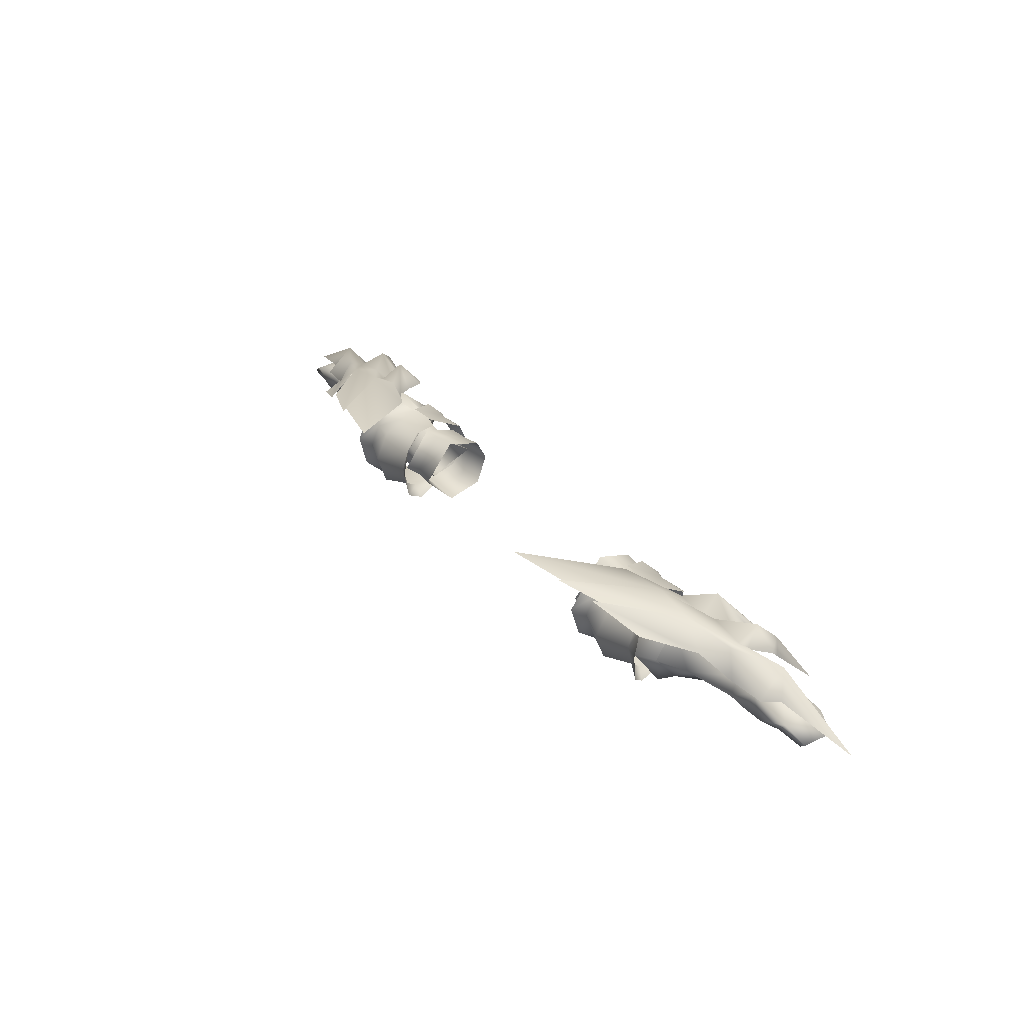
<metadata>
{"format":"obj","ext":"obj","renderer":"f3d","projection":"perspective","resolution":1024,"background":"white","views":[{"elev":34.1,"azim":-126.2,"up":"+Y"}]}
</metadata>
<code>
g mesh00
v 48.43 18.95 -7.575
v 49.09 19.05 -7.568
v 45.58 16 -0.9418
v 35.65 15.36 -8.087
v 36.37 15.43 -2.83
v 34.61 14.17 -4.025
v 40.44 13.28 -7.847
v 40.34 13.87 -2.687
v 36.37 15.43 -2.83
v 33.57 30.56 -7.936
v 34.61 30.33 -3.571
v 36.36 29.04 -2.377
v 45.5 29.11 -7.349
v 44.25 29.18 -2.39
v 46.57 30.18 -3.585
v 35.64 28.98 -7.327
v 36.36 29.04 -2.377
v 40.34 30.32 -1.952
v 47.91 13.12 -9.44
v 46.55 13.2 -4.029
v 44.25 14.58 -2.834
v 49.09 19.05 -7.568
v 48.49 23.11 -7.273
v 49.16 23.14 -7.26
v 45.26 28.25 -0.5793
v 39.85 23.1 -6.659
v 48.43 18.95 -7.575
v 39.78 18.47 -6.955
v 34.46 16.61 -3.653
v 35.02 31.48 -3.533
v 32.97 28.94 2.223
v 39.31 28.94 1.749
v 36.7 13.73 -3.126
v 42.22 13.24 -3.593
v 39.5 15.34 3.51
v 42.74 26.75 4.35
v 45.63 28.58 2.561
v 42.24 30.88 -3.415
v 35.68 26.86 4.387
v 38.99 20.96 5.732
v 49.09 19.05 -7.568
v 48.43 18.95 -7.575
v 48.49 23.11 -7.273
v 39.85 23.1 -6.659
v 45.26 28.25 -0.5793
v 35.72 26.41 -4.396
v 35.03 25.49 -0.172
v 45.71 15.58 3.123
v 42.88 17.55 4.968
v 41.88 20.92 7.431
v 36.41 21.02 7.177
v 35.9 17.66 4.387
v 33.25 15.32 2.223
v 32.66 13.8 -8.696
v 31.49 16.49 -12.76
v 34.14 17.85 -11.41
v 30.69 22.48 -14.27
v 33.68 22.4 -12.65
v 31.99 27.98 -12.17
v 34.14 26.57 -10.82
v 35.64 28.98 -7.327
v 35.65 15.36 -8.087
v 34.14 17.85 -11.41
v 40.33 16.31 -13.29
v 33.68 22.4 -12.65
v 40.33 22.67 -15.29
v 34.14 26.57 -10.82
v 40.56 28.5 -12.33
v 40.44 30.76 -6.614
v 44.25 29.18 -2.39
v 45.49 14.51 -8.095
v 46.61 17.59 -11.36
v 49.62 16.14 -12.7
v 46.86 22.42 -12.56
v 50.32 22.51 -13.91
v 46.61 26.85 -10.77
v 49.62 28.35 -12.12
v 47.94 30.1 -8.695
v 45.5 29.11 -7.349
v 46.61 26.85 -10.77
v 46.86 22.42 -12.56
v 46.61 17.59 -11.36
v 45.49 14.51 -8.095
v 44.25 14.58 -2.834
v 41.35 21.3 3.211
v 48.07 21.44 2.832
v 45.26 28.25 -0.5793
v 41.35 21.3 3.211
v 48.07 21.44 2.832
v 45.58 16 -0.9418
v 35.3 17.58 0.1696
v 34.46 16.61 -3.653
f 1 2 3
f 4 5 6
f 7 8 9
f 10 11 12
f 13 14 15
f 16 17 18
f 19 20 21
f 22 23 24
f 24 23 25
f 26 27 28
f 28 27 3
f 28 3 29
f 30 31 32
f 33 34 35
f 36 37 32
f 32 37 38
f 32 38 30
f 31 39 32
f 32 39 40
f 32 40 36
f 41 42 43
f 43 42 44
f 43 44 45
f 45 44 46
f 45 46 47
f 34 48 35
f 35 48 49
f 35 49 40
f 40 49 50
f 40 50 36
f 39 51 40
f 40 51 52
f 40 52 35
f 35 52 53
f 35 53 33
f 6 54 4
f 4 54 55
f 4 55 56
f 56 55 57
f 56 57 58
f 58 57 59
f 58 59 60
f 60 59 10
f 60 10 61
f 61 10 12
f 9 62 7
f 7 62 63
f 7 63 64
f 64 63 65
f 64 65 66
f 66 65 67
f 66 67 68
f 68 67 16
f 68 16 69
f 69 16 18
f 69 18 70
f 21 71 19
f 19 71 72
f 19 72 73
f 73 72 74
f 73 74 75
f 75 74 76
f 75 76 77
f 77 76 13
f 77 13 78
f 78 13 15
f 70 79 69
f 69 79 80
f 69 80 68
f 68 80 81
f 68 81 66
f 66 81 82
f 66 82 64
f 64 82 83
f 64 83 7
f 7 83 84
f 7 84 8
f 85 86 87
f 25 47 88
f 89 88 90
f 90 88 91
f 90 91 92
v 77.34 21.33 -5.666
v 74.34 25.6 -5.103
v 83.13 23.81 -5.008
v 74.57 25.74 2.49
v 73.69 20.44 5.361
v 77.69 21.75 4.269
v 78.42 25.82 1.983
v 76.47 30.71 0.1536
v 74.87 26.87 3.036
v 76.95 25.65 -5.676
v 76.47 30.71 0.1536
v 79.32 25.55 -2.508
v 74.34 25.6 -5.103
v 77.34 21.33 -5.666
v 73.32 21.46 -5.794
v 75.8 21.59 -0.4017
v 72.92 16.81 3.418
v 74.57 25.74 2.49
v 74.34 25.6 -5.103
v 75.74 27.28 -1.306
v 69.3 22.06 -5.923
v 73.32 21.46 -5.794
v 69.08 18.68 -1.207
v 72.92 16.81 3.418
v 69.23 22.57 2.619
v 73.32 21.46 -5.794
v 69.3 22.06 -5.923
v 74.34 25.6 -5.103
v 69.44 25.94 -4.239
v 75.74 27.28 -1.306
v 77.69 21.75 4.269
v 83.53 23.83 3.468
v 74.57 25.74 2.49
v 78.53 25.45 -1.376
v 74.34 25.6 -5.103
v 83.13 23.81 -5.008
v 66.47 28.43 0.4273
v 74.87 26.87 3.036
v 66.55 31.38 -2.198
v 76.47 30.71 0.1536
v 67.51 32.14 -5.196
v 76.95 25.65 -5.676
v 69.99 26.27 -6.519
v 69.96 26.93 -1.671
v 69.41 25.94 1.102
v 74.57 25.74 2.49
v 73.69 20.44 5.361
f 93 94 95
f 96 97 98
f 99 100 101
f 102 103 104
f 105 106 107
f 107 106 108
f 107 108 109
f 110 111 112
f 113 114 115
f 115 114 116
f 115 116 117
f 118 119 120
f 120 119 121
f 120 121 122
f 123 124 125
f 125 124 126
f 125 126 127
f 127 126 128
f 129 130 131
f 131 130 132
f 131 132 133
f 133 132 134
f 133 134 135
f 121 136 122
f 122 136 137
f 122 137 138
f 138 137 117
f 138 117 139
f 139 117 116
v 27.34 40.03 -26.22
v 50.95 37 -8.341
v 42.9 37.67 -21.59
v 59.29 22.66 4.13
v 53.21 22.66 5.529
v 53.82 16.77 0.7954
v 51.23 33.72 -3.409
v 39.88 35.5 -8.18
v 48.53 31.43 -3.292
v 53.63 28.57 -2.609
v 53.85 22.27 -10.06
v 49.19 31.68 -2.302
v 69.3 22.06 -5.923
v 69.08 18.68 -1.207
v 60.2 17.8 -2.507
v 60.98 27.34 2.472
v 55.98 34.89 1.611
v 60.47 27.77 6.075
v 69.99 26.27 -6.519
v 64.04 30.8 -9.956
v 67.51 32.14 -5.196
v 53.82 16.77 0.7954
v 53.83 22.66 4.76
v 49.82 13.55 2.617
v 49.51 37.1 -19.89
v 38.95 39.33 -24.32
v 59.03 35.6 -8.737
v 54.35 28.85 5.857
v 52.23 30 1.222
v 48.53 31.43 -3.292
v 56.9 31.98 -2.762
v 57.44 27.23 8.163
v 61.77 24.11 10.36
v 51.84 27.69 0.9322
v 57.68 28.84 -2.082
v 50.88 31.03 -1.979
v 51.87 27.72 -5.299
v 53.81 16.51 -5.925
v 60.2 17.8 -2.507
v 53.63 28.57 -2.609
v 49.19 31.68 -2.302
v 49.9 22.7 7.287
v 71.77 19.13 13.02
v 69.38 26.04 5.809
v 68.12 29.77 6.335
v 69.91 28.15 3.728
v 65.94 32.91 3.064
v 53.81 16.51 -5.925
v 53.21 22.37 -10.71
v 59.29 22.34 -7.996
v 58.24 26.76 -4.945
v 56.6 33.95 -18.4
v 47.03 38.35 -22.38
v 66.55 31.38 -2.198
v 58.22 26.74 0.4641
v 49.82 13.55 2.617
v 43.78 15.91 -0.3481
v 49.62 13.3 -6.762
v 44 19.02 -9.035
v 49.44 22.33 -12.97
v 43.99 25.1 -9.011
v 49.19 31.68 -2.302
v 66.47 28.43 0.4273
v 59.88 32.99 -2.481
v 53.82 16.77 0.7954
v 49.82 13.55 2.617
v 53.81 16.51 -5.925
v 49.62 13.3 -6.762
v 49.44 22.33 -12.97
v 43.79 28.37 -0.5033
v 45.75 24.6 2.998
v 49.9 22.7 7.287
v 45.74 20.51 3.065
v 49.82 13.55 2.617
v 62.76 26.93 5.859
v 65.53 25.24 7.647
v 69.23 22.57 2.619
v 69.41 25.94 1.102
v 69.96 26.93 -1.671
v 57.68 28.84 -2.082
v 69.44 25.94 -4.239
f 140 141 142
f 143 144 145
f 146 147 148
f 149 150 151
f 152 153 154
f 154 153 143
f 154 143 145
f 155 156 157
f 158 159 160
f 141 140 147
f 161 162 163
f 164 165 166
f 167 156 168
f 168 156 169
f 155 170 156
f 156 170 146
f 156 146 169
f 167 171 156
f 156 171 172
f 156 172 157
f 173 174 175
f 175 174 176
f 177 178 145
f 179 180 162
f 162 180 181
f 162 181 163
f 182 183 184
f 184 183 185
f 184 185 186
f 187 188 189
f 189 188 176
f 189 176 190
f 190 176 174
f 191 192 159
f 159 192 166
f 159 166 160
f 160 166 193
f 144 143 173
f 173 143 194
f 173 194 174
f 195 196 197
f 197 196 198
f 197 198 199
f 199 198 200
f 199 200 201
f 185 202 186
f 186 202 193
f 186 193 203
f 203 193 166
f 203 166 141
f 141 166 165
f 204 205 206
f 206 205 207
f 206 207 150
f 150 207 208
f 150 208 151
f 200 209 201
f 201 209 210
f 201 210 211
f 211 210 212
f 211 212 213
f 213 212 196
f 147 146 141
f 141 146 170
f 141 170 203
f 203 170 155
f 203 155 186
f 186 155 214
f 186 214 184
f 184 214 215
f 184 215 182
f 153 216 143
f 143 216 217
f 143 217 194
f 194 217 218
f 194 218 219
f 219 218 220
f 219 220 190
f 190 220 152
f 190 152 189
f 189 152 154
f 189 154 187
v -45.49 14.51 -8.095
v -40.34 13.87 -2.687
v -44.25 14.58 -2.834
v -34.61 14.17 -4.025
v -36.37 15.43 -2.83
v -32.66 13.8 -8.696
v -36.37 15.43 -2.83
v -40.34 13.87 -2.687
v -35.65 15.36 -8.087
v -36.36 29.04 -2.377
v -34.61 30.33 -3.571
v -35.64 28.98 -7.327
v -46.57 30.18 -3.585
v -44.25 29.18 -2.39
v -47.94 30.1 -8.695
v -44.25 29.18 -2.39
v -40.34 30.32 -1.952
v -45.5 29.11 -7.349
v -44.25 14.58 -2.834
v -46.55 13.2 -4.029
v -45.49 14.51 -8.095
v -45.26 28.25 -0.5793
v -48.49 23.11 -7.273
v -49.16 23.14 -7.26
v -48.43 18.95 -7.575
v -49.09 19.05 -7.568
v -39.31 28.94 1.749
v -32.97 28.94 2.223
v -35.02 31.48 -3.533
v -39.5 15.34 3.51
v -42.22 13.24 -3.593
v -36.7 13.73 -3.126
v -42.24 30.88 -3.415
v -45.63 28.58 2.561
v -42.74 26.75 4.35
v -38.99 20.96 5.732
v -35.68 26.86 4.387
v -35.03 25.49 -0.172
v -35.72 26.41 -4.396
v -45.26 28.25 -0.5793
v -39.85 23.1 -6.659
v -48.49 23.11 -7.273
v -39.78 18.47 -6.955
v -48.43 18.95 -7.575
v -45.58 16 -0.9418
v -49.09 19.05 -7.568
v -41.88 20.92 7.431
v -42.88 17.55 4.968
v -45.71 15.58 3.123
v -33.25 15.32 2.223
v -35.9 17.66 4.387
v -36.41 21.02 7.177
v -35.65 15.36 -8.087
v -34.14 17.85 -11.41
v -31.49 16.49 -12.76
v -33.68 22.4 -12.65
v -30.69 22.48 -14.27
v -34.14 26.57 -10.82
v -31.99 27.98 -12.17
v -33.57 30.56 -7.936
v -40.44 13.28 -7.847
v -40.33 16.31 -13.29
v -34.14 17.85 -11.41
v -40.33 22.67 -15.29
v -33.68 22.4 -12.65
v -40.56 28.5 -12.33
v -34.14 26.57 -10.82
v -40.44 30.76 -6.614
v -35.64 28.98 -7.327
v -36.36 29.04 -2.377
v -47.91 13.12 -9.44
v -49.62 16.14 -12.7
v -46.61 17.59 -11.36
v -50.32 22.51 -13.91
v -46.86 22.42 -12.56
v -49.62 28.35 -12.12
v -46.61 26.85 -10.77
v -45.5 29.11 -7.349
v -46.61 17.59 -11.36
v -46.86 22.42 -12.56
v -46.61 26.85 -10.77
v -45.58 16 -0.9418
v -39.78 18.47 -6.955
v -34.46 16.61 -3.653
v -41.35 21.3 3.211
v -35.03 25.49 -0.172
v -45.26 28.25 -0.5793
v -34.46 16.61 -3.653
v -35.3 17.58 0.1696
v -45.58 16 -0.9418
v -41.35 21.3 3.211
v -48.07 21.44 2.832
v -45.26 28.25 -0.5793
f 221 222 223
f 224 225 226
f 227 228 229
f 230 231 232
f 233 234 235
f 236 237 238
f 239 240 241
f 242 243 244
f 244 243 245
f 244 245 246
f 247 248 249
f 250 251 252
f 249 253 247
f 247 253 254
f 247 254 255
f 255 256 247
f 247 256 257
f 247 257 248
f 258 259 260
f 260 259 261
f 260 261 262
f 262 261 263
f 262 263 264
f 264 263 265
f 264 265 266
f 255 267 256
f 256 267 268
f 256 268 250
f 250 268 269
f 250 269 251
f 252 270 250
f 250 270 271
f 250 271 256
f 256 271 272
f 256 272 257
f 225 273 226
f 226 273 274
f 226 274 275
f 275 274 276
f 275 276 277
f 277 276 278
f 277 278 279
f 279 278 232
f 279 232 280
f 280 232 231
f 228 281 229
f 229 281 282
f 229 282 283
f 283 282 284
f 283 284 285
f 285 284 286
f 285 286 287
f 287 286 288
f 287 288 289
f 289 288 290
f 240 291 241
f 241 291 292
f 241 292 293
f 293 292 294
f 293 294 295
f 295 294 296
f 295 296 297
f 297 296 235
f 297 235 298
f 298 235 234
f 222 221 281
f 281 221 299
f 281 299 282
f 282 299 300
f 282 300 284
f 284 300 301
f 284 301 286
f 286 301 238
f 286 238 288
f 288 238 237
f 288 237 290
f 302 303 304
f 305 306 307
f 308 309 310
f 310 309 311
f 310 311 312
f 312 311 313
v -78.53 25.45 -1.376
v -74.34 25.6 -5.103
v -83.13 23.81 -5.008
v -69.23 22.57 2.619
v -73.69 20.44 5.361
v -72.92 16.81 3.418
v -77.69 21.75 4.269
v -73.69 20.44 5.361
v -74.57 25.74 2.49
v -74.87 26.87 3.036
v -76.47 30.71 0.1536
v -78.42 25.82 1.983
v -79.32 25.55 -2.508
v -76.47 30.71 0.1536
v -76.95 25.65 -5.676
v -72.92 16.81 3.418
v -75.8 21.59 -0.4017
v -73.32 21.46 -5.794
v -77.34 21.33 -5.666
v -74.34 25.6 -5.103
v -83.13 23.81 -5.008
v -75.74 27.28 -1.306
v -74.34 25.6 -5.103
v -74.57 25.74 2.49
v -69.23 22.57 2.619
v -69.08 18.68 -1.207
v -73.32 21.46 -5.794
v -69.3 22.06 -5.923
v -75.74 27.28 -1.306
v -69.44 25.94 -4.239
v -74.34 25.6 -5.103
v -69.3 22.06 -5.923
v -73.32 21.46 -5.794
v -74.34 25.6 -5.103
v -78.53 25.45 -1.376
v -74.57 25.74 2.49
v -83.53 23.83 3.468
v -77.69 21.75 4.269
v -69.99 26.27 -6.519
v -76.95 25.65 -5.676
v -67.51 32.14 -5.196
v -76.47 30.71 0.1536
v -66.55 31.38 -2.198
v -74.87 26.87 3.036
v -66.47 28.43 0.4273
v -73.69 20.44 5.361
v -69.23 22.57 2.619
v -74.57 25.74 2.49
v -69.41 25.94 1.102
v -75.74 27.28 -1.306
v -69.96 26.93 -1.671
v -69.44 25.94 -4.239
f 314 315 316
f 317 318 319
f 320 321 322
f 323 324 325
f 326 327 328
f 329 330 331
f 331 330 332
f 331 332 333
f 333 332 334
f 335 336 337
f 338 319 339
f 339 319 340
f 339 340 341
f 342 343 344
f 344 343 345
f 344 345 346
f 347 348 349
f 349 348 350
f 349 350 351
f 352 353 354
f 354 353 355
f 354 355 356
f 356 355 357
f 356 357 358
f 359 360 361
f 361 360 362
f 361 362 363
f 363 362 364
f 363 364 365
v -51.23 33.72 -3.409
v -52.23 30 1.222
v -48.53 31.43 -3.292
v -59.03 35.6 -8.737
v -67.51 32.14 -5.196
v -66.55 31.38 -2.198
v -50.95 37 -8.341
v -38.95 39.33 -24.32
v -45.74 20.51 3.065
v -49.82 13.55 2.617
v -43.78 15.91 -0.3481
v -49.62 13.3 -6.762
v -49.82 13.55 2.617
v -53.82 16.77 0.7954
v -49.19 31.68 -2.302
v -53.85 22.27 -10.06
v -53.63 28.57 -2.609
v -59.29 22.34 -7.996
v -51.87 27.72 -5.299
v -53.21 22.37 -10.71
v -60.2 17.8 -2.507
v -53.82 16.77 0.7954
v -59.29 22.66 4.13
v -60.47 27.77 6.075
v -55.98 34.89 1.611
v -60.98 27.34 2.472
v -64.04 30.8 -9.956
v -69.99 26.27 -6.519
v -39.88 35.5 -8.18
v -27.34 40.03 -26.22
v -42.9 37.67 -21.59
v -49.82 13.55 2.617
v -53.83 22.66 4.76
v -53.82 16.77 0.7954
v -49.51 37.1 -19.89
v -54.35 28.85 5.857
v -56.9 31.98 -2.762
v -61.77 24.11 10.36
v -57.44 27.23 8.163
v -60.2 17.8 -2.507
v -53.81 16.51 -5.925
v -49.9 22.7 7.287
v -49.19 31.68 -2.302
v -53.63 28.57 -2.609
v -65.94 32.91 3.064
v -69.91 28.15 3.728
v -68.12 29.77 6.335
v -69.38 26.04 5.809
v -71.77 19.13 13.02
v -49.44 22.33 -12.97
v -53.81 16.51 -5.925
v -58.24 26.76 -4.945
v -57.68 28.84 -2.082
v -50.88 31.03 -1.979
v -51.84 27.69 0.9322
v -47.03 38.35 -22.38
v -56.6 33.95 -18.4
v -58.22 26.74 0.4641
v -53.21 22.66 5.529
v -49.19 31.68 -2.302
v -43.99 25.1 -9.011
v -49.44 22.33 -12.97
v -44 19.02 -9.035
v -49.62 13.3 -6.762
v -49.82 13.55 2.617
v -59.88 32.99 -2.481
v -66.47 28.43 0.4273
v -49.9 22.7 7.287
v -45.75 24.6 2.998
v -43.79 28.37 -0.5033
v -65.53 25.24 7.647
v -62.76 26.93 5.859
v -69.08 18.68 -1.207
v -69.3 22.06 -5.923
v -69.44 25.94 -4.239
v -69.96 26.93 -1.671
v -57.68 28.84 -2.082
v -69.41 25.94 1.102
v -69.23 22.57 2.619
v -53.81 16.51 -5.925
f 366 367 368
f 369 370 371
f 369 372 373
f 374 375 376
f 377 378 379
f 380 381 382
f 383 384 385
f 386 387 388
f 389 390 391
f 370 392 393
f 394 395 372
f 372 395 396
f 397 398 399
f 369 373 400
f 367 390 401
f 367 366 390
f 390 366 402
f 390 402 391
f 389 403 390
f 390 403 404
f 390 404 401
f 387 405 406
f 397 407 398
f 398 407 408
f 398 408 409
f 410 411 412
f 412 411 413
f 412 413 414
f 380 415 381
f 381 415 377
f 381 377 416
f 416 377 379
f 383 417 384
f 384 417 418
f 384 418 419
f 419 418 420
f 370 369 392
f 392 369 421
f 392 421 422
f 418 423 420
f 420 423 388
f 420 388 424
f 424 388 387
f 425 426 427
f 427 426 428
f 427 428 429
f 429 428 376
f 429 376 430
f 372 369 431
f 431 369 371
f 431 371 410
f 410 371 432
f 410 432 411
f 375 374 433
f 433 374 434
f 433 434 425
f 425 434 435
f 425 435 426
f 414 436 412
f 412 436 437
f 412 437 410
f 410 437 391
f 410 391 431
f 431 391 402
f 431 402 372
f 372 402 366
f 372 366 394
f 394 366 368
f 438 439 383
f 383 439 440
f 383 440 417
f 417 440 441
f 417 441 442
f 442 441 443
f 442 443 423
f 423 443 444
f 423 444 388
f 388 444 438
f 388 438 386
f 386 438 383
f 386 383 445
f 445 383 385
v 34.46 16.61 -3.653
v 31.1 22.1 -7.8
v 39.78 18.47 -6.955
v 32.14 26.36 2.805
v 32.07 22.23 5.088
v 35.43 22.19 4.988
v 35.3 17.58 0.1696
v 41.35 21.3 3.211
v 31.5 22.7 3.899
v 35.03 25.49 -0.172
v 31.7 26.7 -1.7
v 35.72 26.41 -4.396
v 39.85 23.1 -6.659
v 35.96 26.32 2.606
v 35.86 28.66 -4.378
v 32.16 28.69 -4.208
v 35.26 21.12 -10.59
v 32.16 21.28 -9.618
v 35.86 15.31 -4.352
v 32.15 15.1 -4.231
v 35.95 16.94 2.646
v 32.13 16.61 2.816
v 35.43 22.19 4.988
v 32.07 22.23 5.088
f 446 447 448
f 449 450 451
f 452 453 454
f 454 453 455
f 454 455 456
f 456 455 457
f 456 457 447
f 447 457 458
f 447 458 448
f 451 459 449
f 449 459 460
f 449 460 461
f 461 460 462
f 461 462 463
f 463 462 464
f 463 464 465
f 465 464 466
f 465 466 467
f 467 466 468
f 467 468 469
v 76.47 30.71 0.1536
v 93.51 19.94 2.319
v 79.32 25.55 -2.508
v 77.41 18.18 3.17
v 82.72 17.51 4.232
v 77.33 16.91 4.069
v 81.66 21.77 -4.991
v 83.13 23.81 -5.008
v 87.2 21.02 -3.598
v 73.69 20.44 5.361
v 77.62 20.25 4.215
v 77.69 21.75 4.269
v 78.42 25.82 1.983
v 86.06 19.98 -3.506
v 86.33 19.83 3.051
v 81.97 21.55 3.648
v 77.33 16.91 4.069
v 72.92 16.81 3.418
v 77.41 18.18 3.17
v 75.8 21.59 -0.4017
v 82.16 18.42 3.455
v 77.62 20.25 4.215
v 82.21 19.75 4.281
v 77.62 20.25 4.215
v 73.69 20.44 5.361
v 77.78 19.05 5.689
v 72.92 16.81 3.418
v 77.33 16.91 4.069
v 82.21 19.75 4.281
v 82.77 19.02 5.343
v 82.72 17.51 4.232
v 82.72 17.51 4.232
v 82.16 18.42 3.455
v 82.77 19.02 5.343
v 82.21 19.75 4.281
v 77.69 21.75 4.269
v 81.97 21.55 3.648
v 83.53 23.83 3.468
v 86.33 19.83 3.051
v 87.46 20.87 2.96
v 77.34 21.33 -5.666
v 78.53 25.45 -1.376
v 83.13 23.81 -5.008
v 87.2 21.02 -3.598
v 86.33 19.83 3.051
v 86.06 19.98 -3.506
f 470 471 472
f 473 474 475
f 476 477 478
f 479 480 481
f 471 470 482
f 483 476 478
f 483 484 476
f 476 484 485
f 476 485 481
f 486 487 488
f 488 487 489
f 474 473 490
f 490 473 491
f 490 491 492
f 493 494 495
f 495 494 496
f 495 496 497
f 498 493 499
f 499 493 495
f 499 495 500
f 500 495 497
f 501 502 503
f 503 502 504
f 505 506 507
f 507 506 508
f 507 508 509
f 477 476 510
f 510 476 481
f 510 481 489
f 489 481 480
f 489 480 488
f 511 507 512
f 512 507 509
f 512 509 513
f 513 509 514
f 513 514 515
v -39.78 18.47 -6.955
v -31.1 22.1 -7.8
v -34.46 16.61 -3.653
v -32.13 16.61 2.816
v -32.07 22.23 5.088
v -35.43 22.19 4.988
v -35.86 28.66 -4.378
v -35.96 26.32 2.606
v -32.14 26.36 2.805
v -35.43 22.19 4.988
v -32.07 22.23 5.088
v -35.95 16.94 2.646
v -35.86 15.31 -4.352
v -32.15 15.1 -4.231
v -35.26 21.12 -10.59
v -32.16 21.28 -9.618
v -32.16 28.69 -4.208
v -39.85 23.1 -6.659
v -35.72 26.41 -4.396
v -31.7 26.7 -1.7
v -35.03 25.49 -0.172
v -31.5 22.7 3.899
v -41.35 21.3 3.211
v -35.3 17.58 0.1696
f 516 517 518
f 519 520 521
f 522 523 524
f 524 523 525
f 524 525 526
f 521 527 519
f 519 527 528
f 519 528 529
f 529 528 530
f 529 530 531
f 531 530 522
f 531 522 532
f 532 522 524
f 516 533 517
f 517 533 534
f 517 534 535
f 535 534 536
f 535 536 537
f 537 536 538
f 537 538 539
v -82.16 18.42 3.455
v -77.33 16.91 4.069
v -82.72 17.51 4.232
v -77.69 21.75 4.269
v -77.62 20.25 4.215
v -73.69 20.44 5.361
v -78.42 25.82 1.983
v -76.47 30.71 0.1536
v -93.51 19.94 2.319
v -79.32 25.55 -2.508
v -77.34 21.33 -5.666
v -81.66 21.77 -4.991
v -83.13 23.81 -5.008
v -86.06 19.98 -3.506
v -87.2 21.02 -3.598
v -83.53 23.83 3.468
v -81.97 21.55 3.648
v -77.69 21.75 4.269
v -77.33 16.91 4.069
v -77.41 18.18 3.17
v -72.92 16.81 3.418
v -75.8 21.59 -0.4017
v -77.41 18.18 3.17
v -82.21 19.75 4.281
v -77.62 20.25 4.215
v -77.62 20.25 4.215
v -77.78 19.05 5.689
v -73.69 20.44 5.361
v -77.33 16.91 4.069
v -72.92 16.81 3.418
v -82.72 17.51 4.232
v -82.77 19.02 5.343
v -82.21 19.75 4.281
v -82.77 19.02 5.343
v -82.21 19.75 4.281
v -82.72 17.51 4.232
v -82.16 18.42 3.455
v -83.13 23.81 -5.008
v -87.2 21.02 -3.598
v -87.46 20.87 2.96
v -86.06 19.98 -3.506
v -86.33 19.83 3.051
v -86.33 19.83 3.051
v -78.53 25.45 -1.376
v -81.97 21.55 3.648
v -86.33 19.83 3.051
f 540 541 542
f 543 544 545
f 546 547 548
f 548 547 549
f 550 551 552
f 552 551 553
f 552 553 554
f 555 556 557
f 558 559 560
f 560 559 561
f 541 540 562
f 562 540 563
f 562 563 564
f 565 566 567
f 567 566 568
f 567 568 569
f 570 568 571
f 571 568 566
f 571 566 572
f 572 566 565
f 573 574 575
f 575 574 576
f 577 578 579
f 579 578 580
f 579 580 581
f 582 556 579
f 579 556 555
f 579 555 577
f 577 555 583
f 559 544 561
f 561 544 543
f 561 543 550
f 550 543 584
f 550 584 551
f 551 584 585
f 551 585 553
v 27.09 29.27 -4.027
v 27.09 26.73 3.367
v 32.14 26.36 2.805
v 32.07 22.23 5.088
v 32.16 28.69 -4.208
v 32.16 21.28 -9.618
v 27.09 21.35 -10.4
v 32.15 15.1 -4.231
v 27.08 14.6 -4.029
v 32.13 16.61 2.816
v 27.13 16.23 3.369
v 27.09 22.23 5.693
f 586 587 588
f 588 587 589
f 588 590 586
f 586 590 591
f 586 591 592
f 592 591 593
f 592 593 594
f 594 593 595
f 594 595 596
f 596 595 589
f 596 589 597
f 597 589 587
v -27.09 26.73 3.367
v -32.14 26.36 2.805
v -27.09 22.23 5.693
v -32.16 28.69 -4.208
v -27.09 29.27 -4.027
v -27.09 21.35 -10.4
v -32.16 21.28 -9.618
v -27.08 14.6 -4.029
v -32.15 15.1 -4.231
v -27.13 16.23 3.369
v -32.13 16.61 2.816
v -32.07 22.23 5.088
f 598 599 600
f 599 598 601
f 598 602 601
f 601 602 603
f 601 603 604
f 604 603 605
f 604 605 606
f 606 605 607
f 606 607 608
f 608 607 600
f 608 600 609
f 609 600 599

</code>
